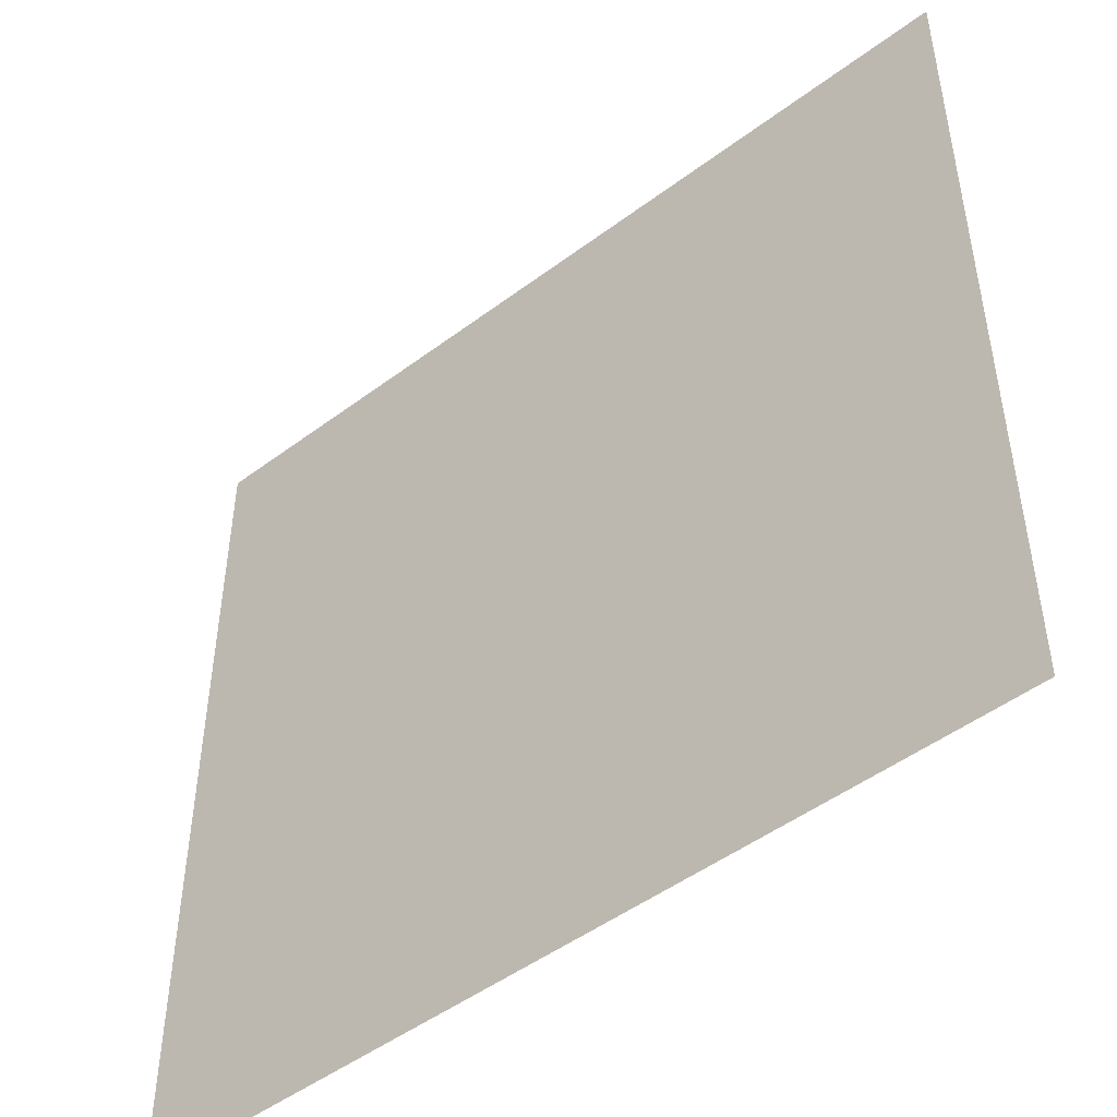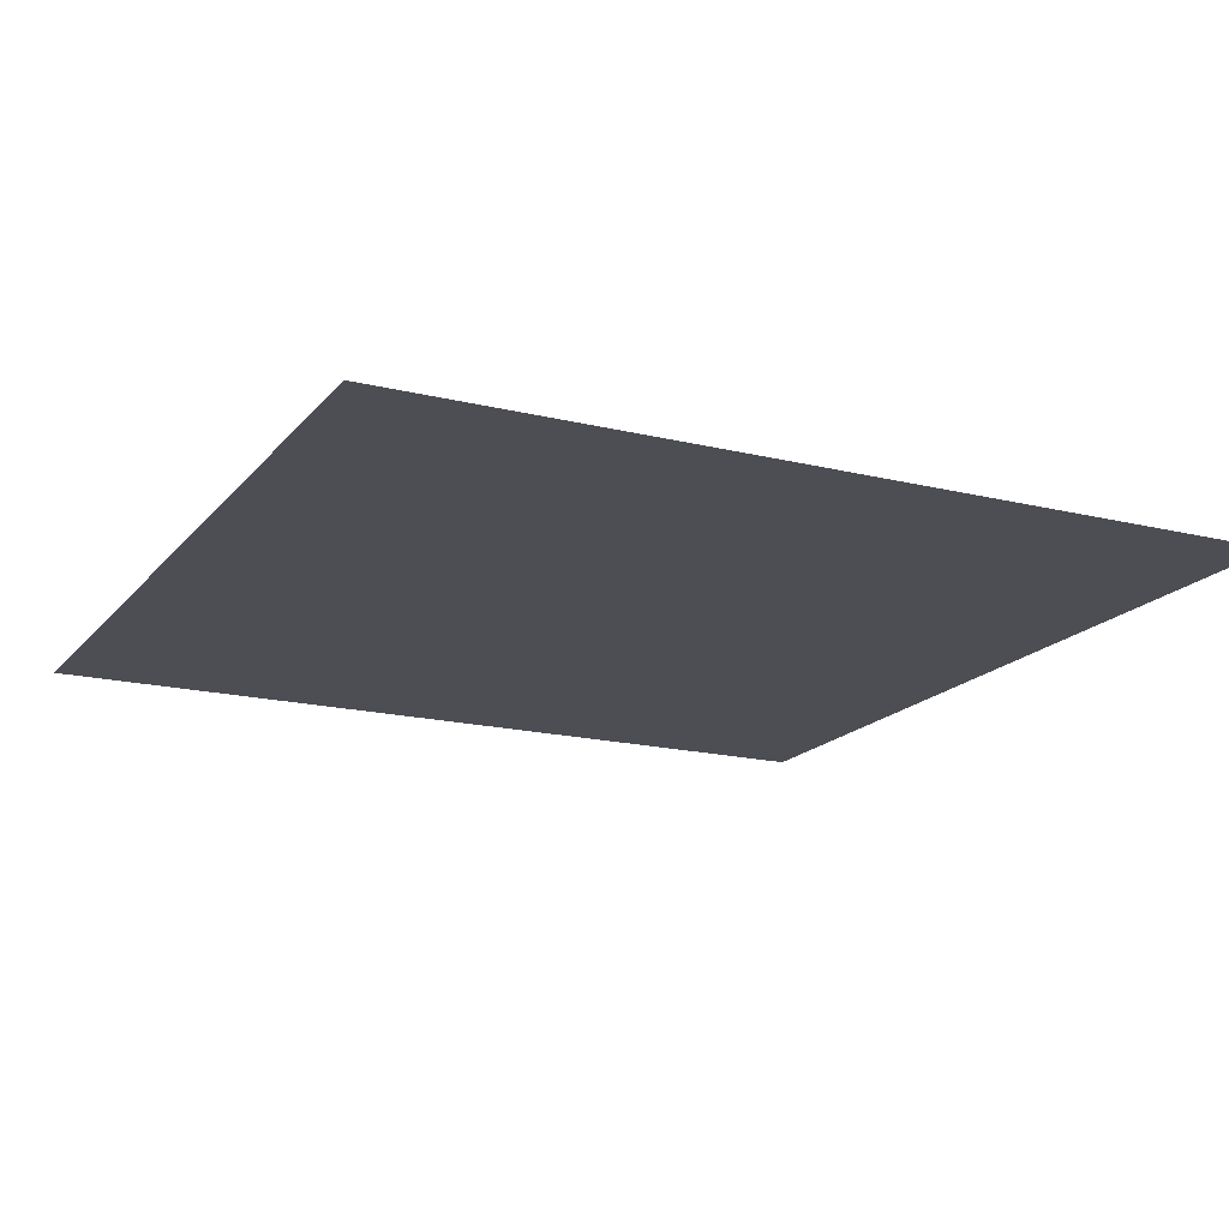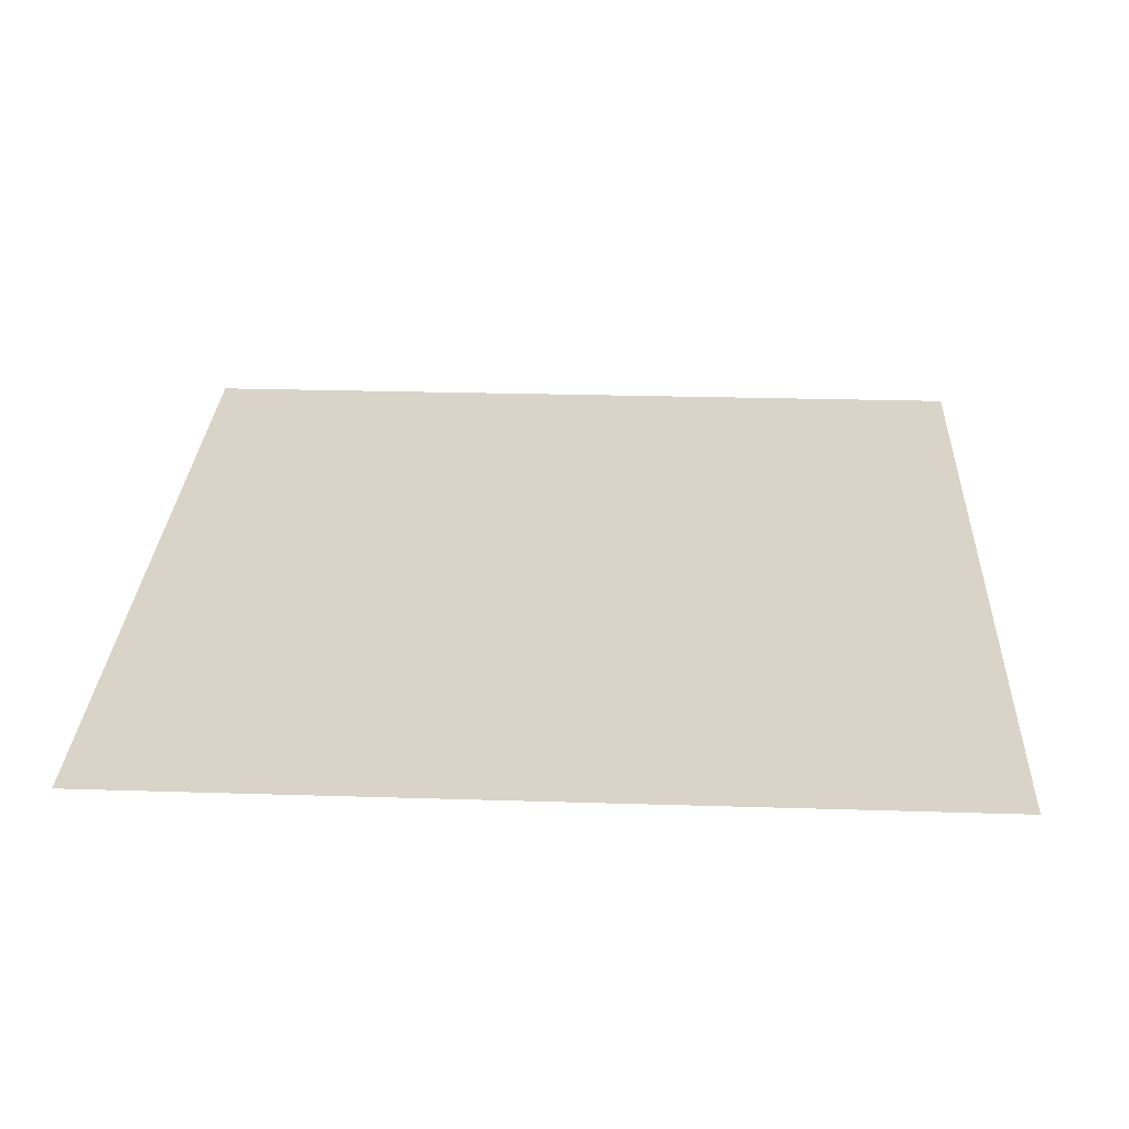
<metadata>
{"format":"obj","ext":"obj","renderer":"f3d","projection":"perspective","resolution":1024,"background":"white","views":[{"elev":-48.6,"azim":39.9,"up":"+Y"},{"elev":-17.4,"azim":-116.1,"up":"+Z"},{"elev":28.5,"azim":-87.4,"up":"+Z"}]}
</metadata>
<code>
o DoormeshMicrowaveDoorC3_1_GeomSubset_5
v 0.000345 0.002384 -0.1981
v 0.000355 0.002384 -0.1981
v 0.000345 0.002394 -0.1981
v 0.000355 0.002394 -0.1981
v 0.000345 0.002384 -0.1981
v 0.000355 0.002384 -0.1981
v 0.000345 0.002394 -0.1981
v 0.000355 0.002394 -0.1981
v 0.000345 0.002384 -0.1981
v 0.000355 0.002384 -0.1981
v 0.000345 0.002394 -0.1981
v 0.000355 0.002394 -0.1981
v 0.000345 0.002384 -0.1981
v 0.000355 0.002384 -0.1981
v 0.000345 0.002394 -0.1981
v 0.000355 0.002394 -0.1981
v 0.000345 0.002384 -0.1981
v 0.000355 0.002384 -0.1981
v 0.000345 0.002394 -0.1981
v 0.000355 0.002394 -0.1981
v 0.000345 0.002384 -0.1981
v 0.000355 0.002384 -0.1981
v 0.000345 0.002394 -0.1981
v 0.000355 0.002394 -0.1981
v 0.000345 0.002384 -0.1981
v 0.000355 0.002384 -0.1981
v 0.000345 0.002394 -0.1981
v 0.000355 0.002394 -0.1981
v 0.146 -0.162 -0.1368
v 0.146 -0.1723 -0.1273
v 0.146 -0.1721 -0.1291
v 0.146 -0.1715 -0.1309
v 0.146 -0.1707 -0.1325
v 0.146 -0.1695 -0.134
v 0.146 -0.168 -0.1352
v 0.146 -0.1664 -0.136
v 0.146 -0.1646 -0.1366
v 0.1784 -0.162 -0.1368
v 0.1784 -0.1723 -0.1273
v 0.1784 -0.1721 -0.1291
v 0.1784 -0.1715 -0.1309
v 0.1784 -0.1707 -0.1325
v 0.1784 -0.1695 -0.134
v 0.1784 -0.168 -0.1352
v 0.1784 -0.1664 -0.136
v 0.1784 -0.1646 -0.1366
v 0.1784 -0.162 -0.1463
v 0.1784 -0.1818 -0.1273
v 0.1784 -0.1814 -0.131
v 0.1784 -0.1803 -0.1345
v 0.1784 -0.1786 -0.1378
v 0.1784 -0.1762 -0.1407
v 0.1784 -0.1733 -0.1431
v 0.1784 -0.17 -0.1448
v 0.1784 -0.1665 -0.1459
v 0.146 -0.162 -0.1463
v 0.146 -0.1818 -0.1273
v 0.146 -0.1814 -0.131
v 0.146 -0.1803 -0.1345
v 0.146 -0.1786 -0.1378
v 0.146 -0.1762 -0.1407
v 0.146 -0.1733 -0.1431
v 0.146 -0.17 -0.1448
v 0.146 -0.1665 -0.1459
v 0.146 -0.162 0.1076
v 0.146 -0.1646 0.1074
v 0.1784 -0.162 0.1076
v 0.1784 -0.1646 0.1074
v 0.146 -0.1664 0.1069
v 0.1784 -0.1664 0.1069
v 0.146 -0.168 0.106
v 0.1784 -0.168 0.106
v 0.146 -0.1695 0.1048
v 0.1784 -0.1695 0.1048
v 0.146 -0.1707 0.1034
v 0.1784 -0.1707 0.1034
v 0.146 -0.1715 0.1017
v 0.1784 -0.1715 0.1017
v 0.146 -0.1721 0.09994
v 0.1784 -0.1721 0.09994
v 0.146 -0.1723 0.09808
v 0.1784 -0.1723 0.09808
v 0.1784 -0.162 0.1171
v 0.1784 -0.1665 0.1167
v 0.1784 -0.17 0.1156
v 0.1784 -0.1733 0.1139
v 0.1784 -0.1762 0.1115
v 0.1784 -0.1786 0.1086
v 0.1784 -0.1803 0.1054
v 0.1784 -0.1814 0.1018
v 0.1784 -0.1818 0.09808
v 0.146 -0.162 0.1171
v 0.146 -0.1665 0.1167
v 0.146 -0.17 0.1156
v 0.146 -0.1733 0.1139
v 0.146 -0.1762 0.1115
v 0.146 -0.1786 0.1086
v 0.146 -0.1803 0.1054
v 0.146 -0.1814 0.1018
v 0.146 -0.1818 0.09808
v 0.146 -0.1595 0.1076
v 0.1784 -0.1595 0.1076
v 0.146 -0.1595 0.1171
v 0.1784 -0.1595 0.1171
v 0.1784 -0.1595 -0.1368
v 0.1784 -0.1595 -0.1463
v 0.146 -0.1595 -0.1463
v 0.146 -0.1595 -0.1368
v 0.007509 -0.1138 0.07364
v 0.007509 -0.1138 -0.1126
v -0.1365 -0.1138 0.07361
v -0.1365 -0.1138 -0.109
v -0.2846 -0.1138 0.07148
v -0.2865 -0.1138 -0.09984
v -0.2873 -0.1138 0.06535
v -0.279 -0.1138 0.0735
v -0.2787 -0.1138 -0.1029
v -0.2868 -0.1138 0.06827
v -0.2819 -0.1138 0.07328
v -0.2824 -0.1138 -0.1026
v -0.2878 -0.1138 -0.09577
v -0.2877 -0.1138 -0.09233
v 0.007509 -0.1146 0.07222
v 0.007509 -0.1146 -0.1114
v -0.1365 -0.1146 0.07211
v -0.1365 -0.1146 -0.1078
v -0.2822 -0.1146 0.07167
v -0.2841 -0.1146 0.07036
v -0.2824 -0.1146 -0.1014
v -0.2854 -0.1146 -0.09938
v -0.2865 -0.1146 -0.09599
v -0.2854 -0.1146 0.06842
v -0.286 -0.1146 0.06534
v -0.279 -0.1146 0.07191
v -0.2787 -0.1146 -0.1017
v -0.2864 -0.1146 -0.09256
v 0.1787 -0.1138 0.06394
v 0.1787 -0.1138 0.06802
v 0.1787 -0.1138 -0.1026
v 0.1787 -0.1138 -0.09835
v 0.1787 -0.1138 0.07065
v 0.1787 -0.1138 0.07349
v 0.1787 -0.1138 -0.109
v 0.1787 -0.1138 -0.1066
v 0.1787 -0.1146 0.07207
v 0.1787 -0.1146 -0.1078
v -0.3021 -0.1171 -0.1547
v -0.2988 -0.1173 -0.158
v -0.2988 -0.1138 -0.1547
v -0.3021 -0.1171 0.1487
v -0.2988 -0.1138 0.1487
v -0.2988 -0.1173 0.152
v -0.3021 -0.1171 0.07314
v -0.2988 -0.1138 0.07283
v -0.2988 -0.1138 -0.1004
v -0.3021 -0.1171 -0.1005
v 0.007509 -0.1138 0.1487
v 0.007509 -0.1173 0.152
v 0.007509 -0.1173 -0.158
v 0.007509 -0.1138 -0.1547
v -0.1365 -0.1173 0.152
v -0.1365 -0.1138 0.1487
v -0.1365 -0.1138 -0.1547
v -0.1365 -0.1173 -0.158
v -0.287 -0.1138 0.1487
v -0.2871 -0.1173 0.152
v -0.2871 -0.1173 -0.158
v -0.2871 -0.1138 -0.1547
v -0.2988 -0.1138 0.06534
v -0.3021 -0.1171 0.06533
v -0.2789 -0.1138 -0.1547
v -0.2789 -0.1173 -0.158
v -0.2789 -0.1173 0.152
v -0.2789 -0.1138 0.1487
v -0.3021 -0.1171 0.06924
v -0.2988 -0.1138 0.06903
v -0.2829 -0.1138 0.1487
v -0.283 -0.1173 0.152
v -0.283 -0.1138 -0.1547
v -0.283 -0.1173 -0.158
v -0.2988 -0.1138 -0.09559
v -0.3021 -0.1171 -0.09554
v -0.3021 -0.1171 -0.09159
v -0.2988 -0.1138 -0.09176
v 0.1787 -0.1138 -0.1547
v 0.1787 -0.1173 -0.158
v 0.1787 -0.1173 0.152
v 0.1787 -0.1138 0.1487
v 0.007509 -0.1491 0.152
v 0.1787 -0.1491 0.152
v 0.1787 -0.1491 -0.158
v 0.007509 -0.1491 -0.158
v -0.1365 -0.1491 -0.158
v -0.2789 -0.1491 -0.158
v -0.283 -0.1491 -0.158
v -0.2871 -0.1491 -0.158
v -0.2988 -0.1491 -0.158
v -0.3021 -0.1491 -0.1547
v -0.3021 -0.1491 -0.1005
v -0.3021 -0.1491 -0.09554
v -0.3021 -0.1491 -0.09159
v -0.3021 -0.1491 0.06533
v -0.3021 -0.1491 0.06924
v -0.3021 -0.1491 0.07314
v -0.3021 -0.1491 0.1487
v -0.2988 -0.1491 0.152
v -0.2871 -0.1491 0.152
v -0.283 -0.1491 0.152
v -0.2789 -0.1491 0.152
v -0.1365 -0.1491 0.152
v 0.1787 -0.1491 0.06802
v 0.1787 -0.1491 0.07065
v 0.1787 -0.1491 -0.1026
v 0.1787 -0.1491 -0.09835
v 0.1787 -0.1491 0.06394
v 0.1787 -0.1491 -0.1066
v 0.007509 -0.1491 0.07222
v -0.1365 -0.1491 0.07211
v 0.007509 -0.1491 -0.1114
v -0.1365 -0.1491 -0.1078
v -0.2822 -0.1491 0.07167
v -0.2841 -0.1491 0.07036
v -0.2824 -0.1491 -0.1014
v -0.2854 -0.1491 -0.09938
v -0.2865 -0.1491 -0.09599
v -0.2854 -0.1491 0.06842
v -0.286 -0.1491 0.06534
v -0.279 -0.1491 0.07191
v -0.2787 -0.1491 -0.1017
v -0.2864 -0.1491 -0.09256
v 0.1787 -0.1491 -0.1078
v 0.1787 -0.1491 0.07207
v 0.007509 -0.1595 0.07364
v 0.007509 -0.1595 -0.1126
v -0.1365 -0.1595 0.07361
v -0.1365 -0.1595 -0.109
v -0.2846 -0.1595 0.07148
v -0.2865 -0.1595 -0.09984
v -0.2873 -0.1595 0.06535
v -0.279 -0.1595 0.0735
v -0.2787 -0.1595 -0.1029
v -0.2868 -0.1595 0.06827
v -0.2819 -0.1595 0.07328
v -0.2824 -0.1595 -0.1026
v -0.2878 -0.1595 -0.09577
v -0.2877 -0.1595 -0.09233
v 0.007509 -0.1587 0.07222
v 0.007509 -0.1587 -0.1114
v -0.1365 -0.1587 0.07211
v -0.1365 -0.1587 -0.1078
v -0.2822 -0.1587 0.07167
v -0.2841 -0.1587 0.07036
v -0.2824 -0.1587 -0.1014
v -0.2854 -0.1587 -0.09938
v -0.2865 -0.1587 -0.09599
v -0.2854 -0.1587 0.06842
v -0.286 -0.1587 0.06534
v -0.279 -0.1587 0.07191
v -0.2787 -0.1587 -0.1017
v -0.2864 -0.1587 -0.09256
v 0.1787 -0.1595 0.06394
v 0.1787 -0.1595 0.06802
v 0.1787 -0.1595 -0.1026
v 0.1787 -0.1595 -0.09835
v 0.1787 -0.1595 0.07065
v 0.1787 -0.1595 0.07349
v 0.1787 -0.1595 -0.109
v 0.1787 -0.1595 -0.1066
v 0.1787 -0.1587 0.07207
v 0.1787 -0.1587 -0.1078
v -0.3021 -0.1562 -0.1547
v -0.2988 -0.156 -0.158
v -0.2988 -0.1595 -0.1547
v -0.3021 -0.1562 0.1487
v -0.2988 -0.1595 0.1487
v -0.2988 -0.156 0.152
v -0.3021 -0.1562 0.07314
v -0.2988 -0.1595 0.07283
v -0.2988 -0.1595 -0.1004
v -0.3021 -0.1562 -0.1005
v 0.007509 -0.1595 0.1487
v 0.007509 -0.156 0.152
v 0.007509 -0.156 -0.158
v 0.007509 -0.1595 -0.1547
v -0.1365 -0.156 0.152
v -0.1365 -0.1595 0.1487
v -0.1365 -0.1595 -0.1547
v -0.1365 -0.156 -0.158
v -0.287 -0.1595 0.1487
v -0.2871 -0.156 0.152
v -0.2871 -0.156 -0.158
v -0.2871 -0.1595 -0.1547
v -0.2988 -0.1595 0.06534
v -0.3021 -0.1562 0.06533
v -0.2789 -0.1595 -0.1547
v -0.2789 -0.156 -0.158
v -0.2789 -0.156 0.152
v -0.2789 -0.1595 0.1487
v -0.3021 -0.1562 0.06924
v -0.2988 -0.1595 0.06903
v -0.2829 -0.1595 0.1487
v -0.283 -0.156 0.152
v -0.283 -0.1595 -0.1547
v -0.283 -0.156 -0.158
v -0.2988 -0.1595 -0.09559
v -0.3021 -0.1562 -0.09554
v -0.3021 -0.1562 -0.09159
v -0.2988 -0.1595 -0.09176
v 0.1787 -0.1595 -0.1547
v 0.1787 -0.156 -0.158
v 0.1787 -0.156 0.152
v 0.1787 -0.1595 0.1487
v 0.1878 -0.1138 0.06802
v 0.1878 -0.1138 0.07065
v 0.1878 -0.1138 -0.1026
v 0.1878 -0.1138 -0.09835
v 0.1878 -0.1138 0.06394
v 0.1878 -0.1173 0.152
v 0.1878 -0.1491 0.152
v 0.1878 -0.1138 -0.1547
v 0.1878 -0.1138 -0.109
v 0.1878 -0.1138 -0.1066
v 0.1878 -0.1138 0.07349
v 0.1878 -0.1138 0.1487
v 0.1878 -0.1146 -0.1078
v 0.1878 -0.1146 0.07207
v 0.1878 -0.1173 -0.158
v 0.1878 -0.1491 -0.158
v 0.1878 -0.1595 0.06802
v 0.1878 -0.1595 0.07065
v 0.1878 -0.1595 -0.1026
v 0.1878 -0.1595 -0.09835
v 0.1878 -0.1595 0.06394
v 0.1878 -0.156 0.152
v 0.1878 -0.1595 -0.1547
v 0.1878 -0.1595 -0.109
v 0.1878 -0.1595 -0.1066
v 0.1878 -0.1595 0.07349
v 0.1878 -0.1595 0.1487
v 0.1878 -0.1587 -0.1078
v 0.1878 -0.1587 0.07207
v 0.1878 -0.156 -0.158
v 0.1766 -0.1035 0.1307
v 0.1813 -0.1035 0.1307
v 0.1781 -0.09472 0.1258
v 0.1798 -0.09472 0.1258
v 0.1781 -0.09335 0.1204
v 0.1798 -0.09335 0.1204
v 0.1766 -0.1124 0.1298
v 0.1813 -0.1124 0.1298
v 0.1813 -0.1101 0.1351
v 0.1766 -0.1101 0.1351
v 0.1781 -0.09361 0.113
v 0.1798 -0.09361 0.113
v 0.1813 -0.1031 0.1106
v 0.1766 -0.1031 0.1106
v 0.1807 -0.09678 0.1277
v 0.1813 -0.1002 0.1292
v 0.1766 -0.1002 0.1292
v 0.1773 -0.09678 0.1277
v 0.1766 -0.1004 0.1208
v 0.1772 -0.09612 0.1204
v 0.1766 -0.1003 0.1097
v 0.1771 -0.09605 0.1107
v 0.1813 -0.1003 0.1097
v 0.1808 -0.09605 0.1107
v 0.1813 -0.1004 0.1208
v 0.1808 -0.09615 0.1204
v 0.1766 -0.1041 0.1206
v 0.1766 -0.1049 0.125
v 0.1813 -0.1041 0.1206
v 0.1813 -0.1049 0.125
v 0.1766 -0.1205 0.1374
v 0.1813 -0.1205 0.1374
v 0.1813 -0.1167 0.1413
v 0.1766 -0.1167 0.1413
v 0.1766 -0.1035 -0.1212
v 0.1813 -0.1035 -0.1212
v 0.1781 -0.09472 -0.1261
v 0.1798 -0.09472 -0.1261
v 0.1781 -0.09335 -0.1316
v 0.1798 -0.09335 -0.1316
v 0.1766 -0.1124 -0.1221
v 0.1813 -0.1124 -0.1221
v 0.1813 -0.1101 -0.1169
v 0.1766 -0.1101 -0.1169
v 0.1781 -0.09361 -0.139
v 0.1798 -0.09361 -0.139
v 0.1813 -0.1031 -0.1413
v 0.1766 -0.1031 -0.1413
v 0.1807 -0.09678 -0.1242
v 0.1813 -0.1002 -0.1227
v 0.1766 -0.1002 -0.1227
v 0.1773 -0.09678 -0.1242
v 0.1766 -0.1004 -0.1311
v 0.1772 -0.09612 -0.1315
v 0.1766 -0.1003 -0.1422
v 0.1771 -0.09605 -0.1413
v 0.1813 -0.1003 -0.1422
v 0.1808 -0.09605 -0.1413
v 0.1813 -0.1004 -0.1311
v 0.1808 -0.09615 -0.1315
v 0.1766 -0.1041 -0.1313
v 0.1766 -0.1049 -0.1269
v 0.1813 -0.1041 -0.1313
v 0.1813 -0.1049 -0.1269
v 0.1766 -0.1205 -0.1146
v 0.1813 -0.1205 -0.1146
v 0.1813 -0.1167 -0.1106
v 0.1766 -0.1167 -0.1106
v -0.2838 -0.1165 -0.1219
v -0.2834 -0.1134 -0.1219
v -0.2842 -0.1104 -0.1219
v -0.2861 -0.1079 -0.1219
v -0.2888 -0.1063 -0.1219
v -0.2919 -0.1059 -0.1219
v -0.2949 -0.1067 -0.1219
v -0.2838 -0.1165 -0.1198
v -0.2834 -0.1134 -0.1198
v -0.2842 -0.1104 -0.1198
v -0.2861 -0.1079 -0.1198
v -0.2888 -0.1063 -0.1198
v -0.2919 -0.1059 -0.1198
v -0.2949 -0.1067 -0.1198
v -0.2893 -0.1149 -0.1219
v -0.2892 -0.114 -0.1219
v -0.2894 -0.113 -0.1219
v -0.29 -0.1122 -0.1219
v -0.2909 -0.1117 -0.1219
v -0.2919 -0.1116 -0.1219
v -0.2928 -0.1119 -0.1219
v -0.2893 -0.1149 -0.1198
v -0.2892 -0.114 -0.1198
v -0.2894 -0.113 -0.1198
v -0.29 -0.1122 -0.1198
v -0.2909 -0.1117 -0.1198
v -0.2919 -0.1116 -0.1198
v -0.2928 -0.1119 -0.1198
v -0.2838 -0.1165 0.1168
v -0.2834 -0.1134 0.1168
v -0.2842 -0.1104 0.1168
v -0.2861 -0.1079 0.1168
v -0.2888 -0.1063 0.1168
v -0.2919 -0.1059 0.1168
v -0.2949 -0.1067 0.1168
v -0.2838 -0.1165 0.1189
v -0.2834 -0.1134 0.1189
v -0.2842 -0.1104 0.1189
v -0.2861 -0.1079 0.1189
v -0.2888 -0.1063 0.1189
v -0.2919 -0.1059 0.1189
v -0.2949 -0.1067 0.1189
v -0.2893 -0.1149 0.1168
v -0.2892 -0.114 0.1168
v -0.2894 -0.113 0.1168
v -0.29 -0.1122 0.1168
v -0.2909 -0.1117 0.1168
v -0.2919 -0.1116 0.1168
v -0.2928 -0.1119 0.1168
v -0.2893 -0.1149 0.1189
v -0.2892 -0.114 0.1189
v -0.2894 -0.113 0.1189
v -0.29 -0.1122 0.1189
v -0.2909 -0.1117 0.1189
v -0.2919 -0.1116 0.1189
v -0.2928 -0.1119 0.1189
v 0.146 -0.162 -0.1368
v 0.146 -0.162 -0.1368
v 0.146 -0.162 -0.1368
v 0.146 -0.162 -0.1368
v 0.146 -0.162 -0.1368
v 0.1784 -0.162 -0.1368
v 0.1784 -0.162 -0.1368
v 0.1784 -0.162 -0.1368
v 0.1784 -0.162 -0.1368
v 0.1784 -0.162 -0.1368
v 0.1784 -0.1595 -0.1368
v 0.1784 -0.1595 -0.1368
v 0.1784 -0.1595 -0.1368
v 0.1784 -0.1595 -0.1368
v 0.146 -0.1595 -0.1368
v 0.146 -0.1595 -0.1368
v 0.146 -0.1595 -0.1368
v 0.146 -0.1595 -0.1368
v -0.2925 -0.1558 0.08497
v 0.1802 -0.1558 0.08603
v -0.2925 -0.1558 -0.1121
v 0.1802 -0.1558 -0.1131
v -0.2925 -0.1554 0.08497
v 0.1802 -0.1554 0.08603
v -0.2925 -0.1554 -0.1121
v 0.1802 -0.1554 -0.1131
v 0.1761 -0.1507 0.06284
v 0.1761 -0.1507 0.06533
v 0.1761 -0.1507 -0.09846
v 0.1761 -0.1507 -0.09447
v 0.1761 -0.1507 0.05899
v 0.1761 -0.1507 -0.1023
v 0.007509 -0.1507 0.06682
v -0.1365 -0.1507 0.06671
v 0.007509 -0.1507 -0.1068
v -0.1365 -0.1507 -0.1034
v -0.2799 -0.1507 0.0663
v -0.2819 -0.1507 0.06506
v -0.2802 -0.1507 -0.09733
v -0.2832 -0.1507 -0.09544
v -0.2842 -0.1507 -0.09224
v -0.2832 -0.1507 0.06323
v -0.2837 -0.1507 0.06031
v -0.2767 -0.1507 0.06653
v -0.2765 -0.1507 -0.09761
v -0.2842 -0.1507 -0.089
v 0.1761 -0.1507 -0.1034
v 0.1761 -0.1507 0.06668
v 0.007509 -0.1603 0.06682
v 0.007509 -0.1603 -0.1068
v -0.1365 -0.1603 0.06671
v -0.1365 -0.1603 -0.1034
v -0.2799 -0.1603 0.0663
v -0.2819 -0.1603 0.06506
v -0.2802 -0.1603 -0.09733
v -0.2832 -0.1603 -0.09544
v -0.2842 -0.1603 -0.09224
v -0.2832 -0.1603 0.06323
v -0.2837 -0.1603 0.06031
v -0.2767 -0.1603 0.06653
v -0.2765 -0.1603 -0.09761
v -0.2842 -0.1603 -0.089
v 0.1761 -0.1612 0.05899
v 0.1761 -0.1612 0.06284
v 0.1761 -0.1612 -0.09846
v 0.1761 -0.1612 -0.09447
v 0.1761 -0.1612 0.06533
v 0.1761 -0.1612 -0.1023
v 0.1761 -0.1603 0.06668
v 0.1761 -0.1603 -0.1034
v 0.1821 -0.1612 0.06284
v 0.1821 -0.1612 0.06533
v 0.1821 -0.1507 0.06533
v 0.1821 -0.1507 0.06284
v 0.1821 -0.1612 -0.09846
v 0.1821 -0.1612 -0.09447
v 0.1821 -0.1507 -0.09447
v 0.1821 -0.1507 -0.09846
v 0.1821 -0.1612 0.05899
v 0.1821 -0.1507 0.05899
v 0.1821 -0.1612 -0.1023
v 0.1821 -0.1507 -0.1023
v 0.007504 -0.1603 0.07249
v -0.1366 -0.1603 0.07239
v -0.1366 -0.1507 0.07239
v 0.007514 -0.1507 0.07249
v 0.007497 -0.1603 -0.1125
v -0.1367 -0.1603 -0.1091
v 0.007497 -0.1507 -0.1125
v -0.1368 -0.1507 -0.1091
v -0.2819 -0.1603 0.07184
v -0.2862 -0.1603 0.06916
v -0.2862 -0.1507 0.06916
v -0.2819 -0.1507 0.07184
v -0.2822 -0.1603 -0.1029
v -0.2883 -0.1603 -0.09904
v -0.2822 -0.1507 -0.1029
v -0.2883 -0.1507 -0.09904
v -0.2902 -0.1603 -0.09307
v -0.2902 -0.1507 -0.09307
v -0.2889 -0.1603 0.06542
v -0.2897 -0.1603 0.06082
v -0.2897 -0.1507 0.06082
v -0.2889 -0.1507 0.06542
v -0.277 -0.1603 0.0722
v -0.277 -0.1507 0.0722
v -0.2767 -0.1603 -0.1033
v -0.2769 -0.1507 -0.1033
v -0.2902 -0.1603 -0.08893
v -0.2902 -0.1507 -0.08898
v 0.1821 -0.1603 -0.109
v 0.1821 -0.1507 -0.109
v 0.1821 -0.1603 0.07234
v 0.1821 -0.1507 0.07234
f 21 22 24 23

</code>
